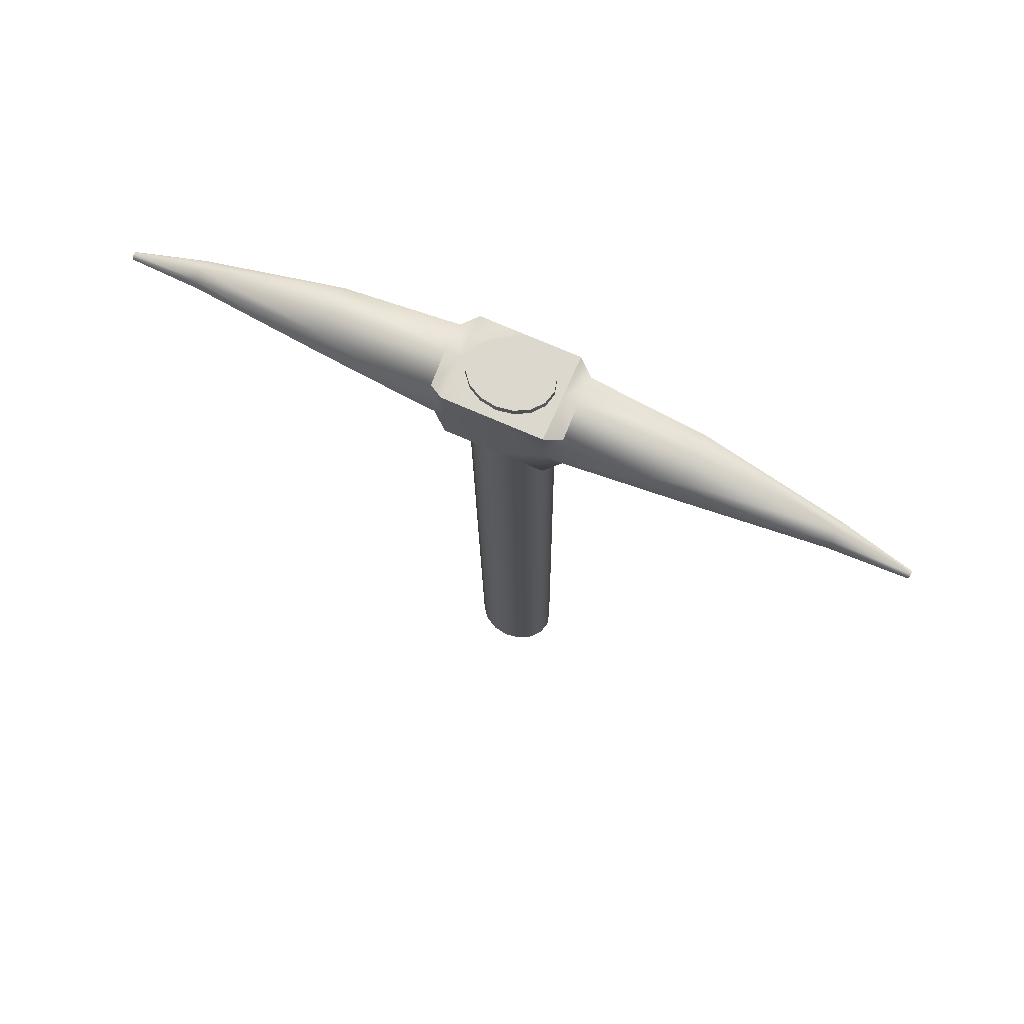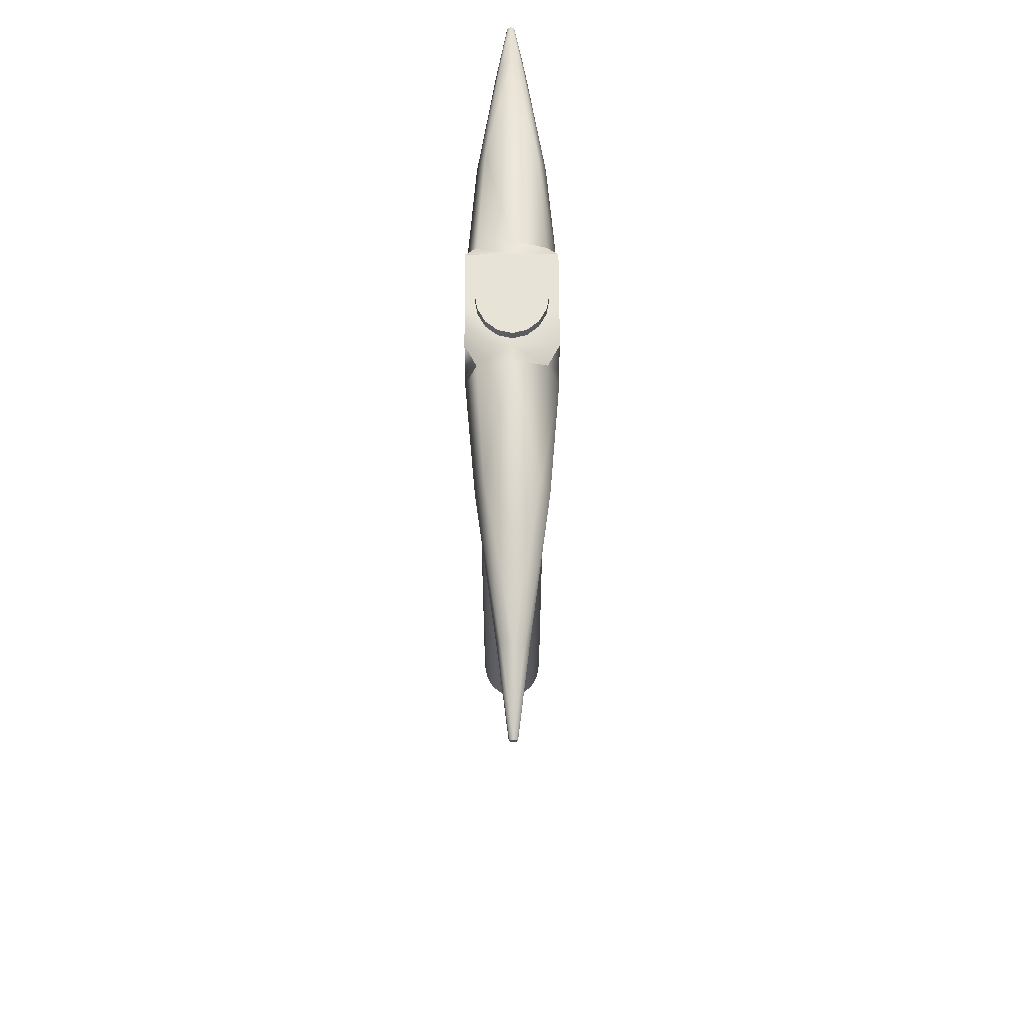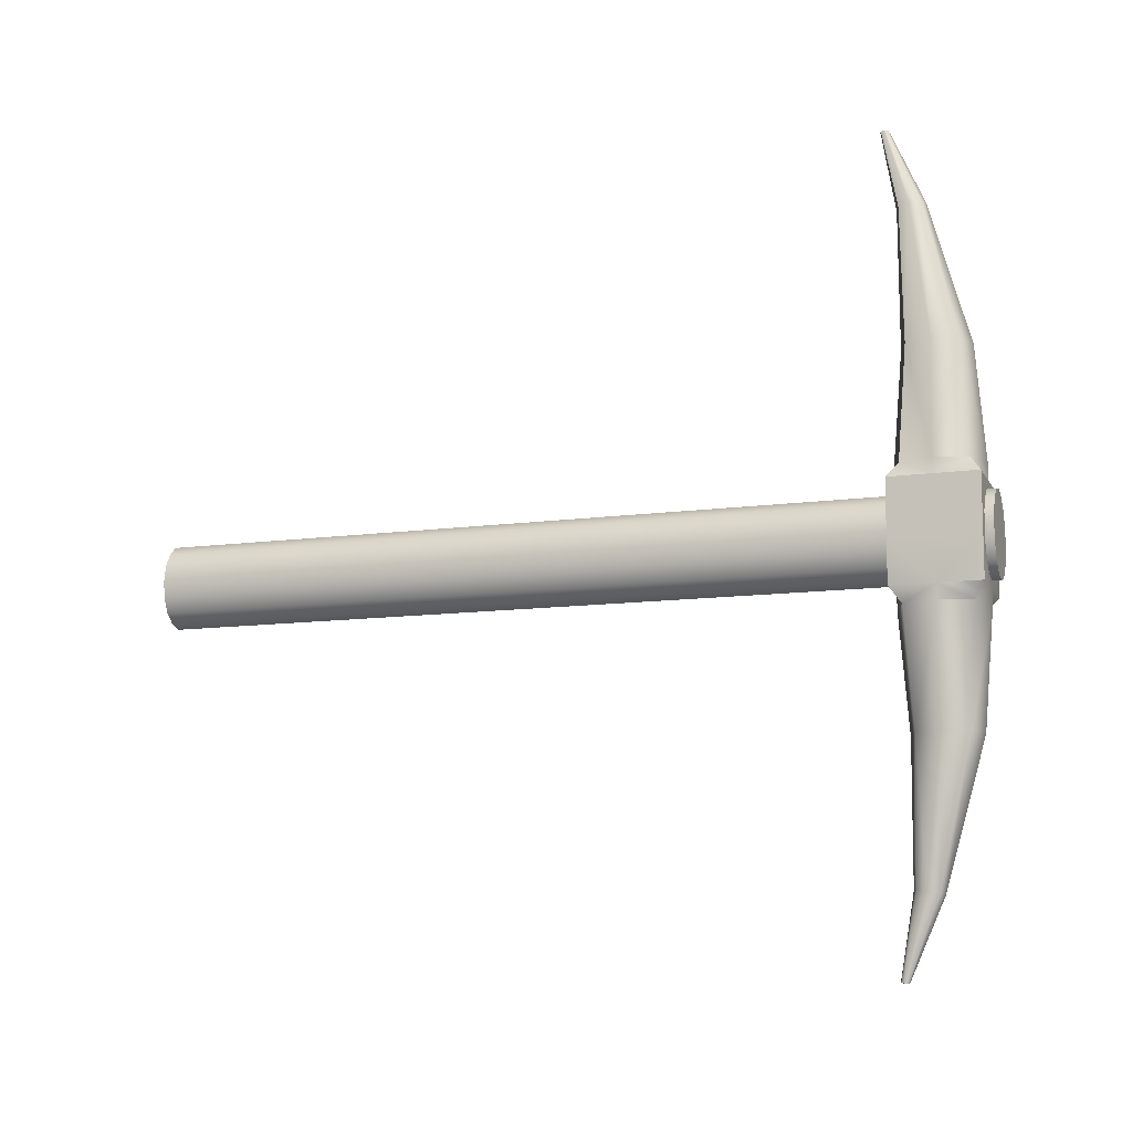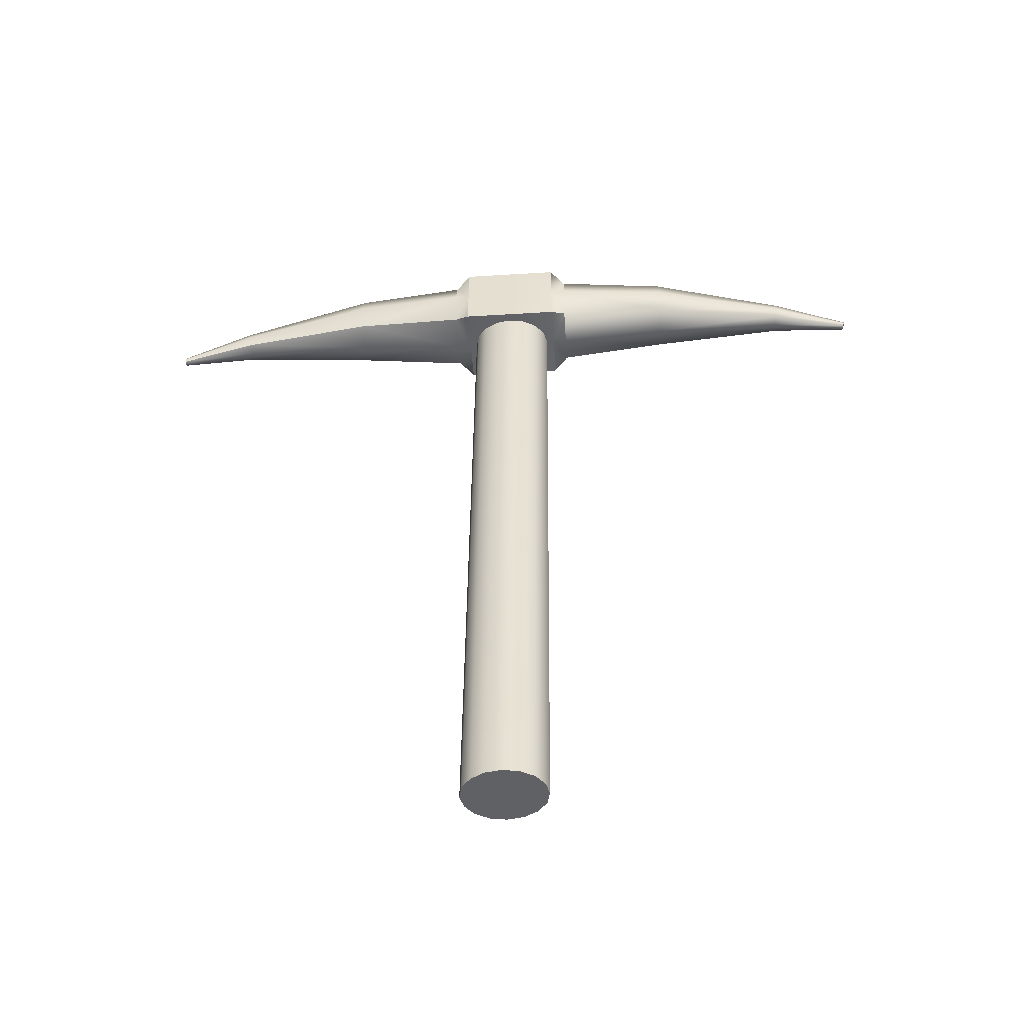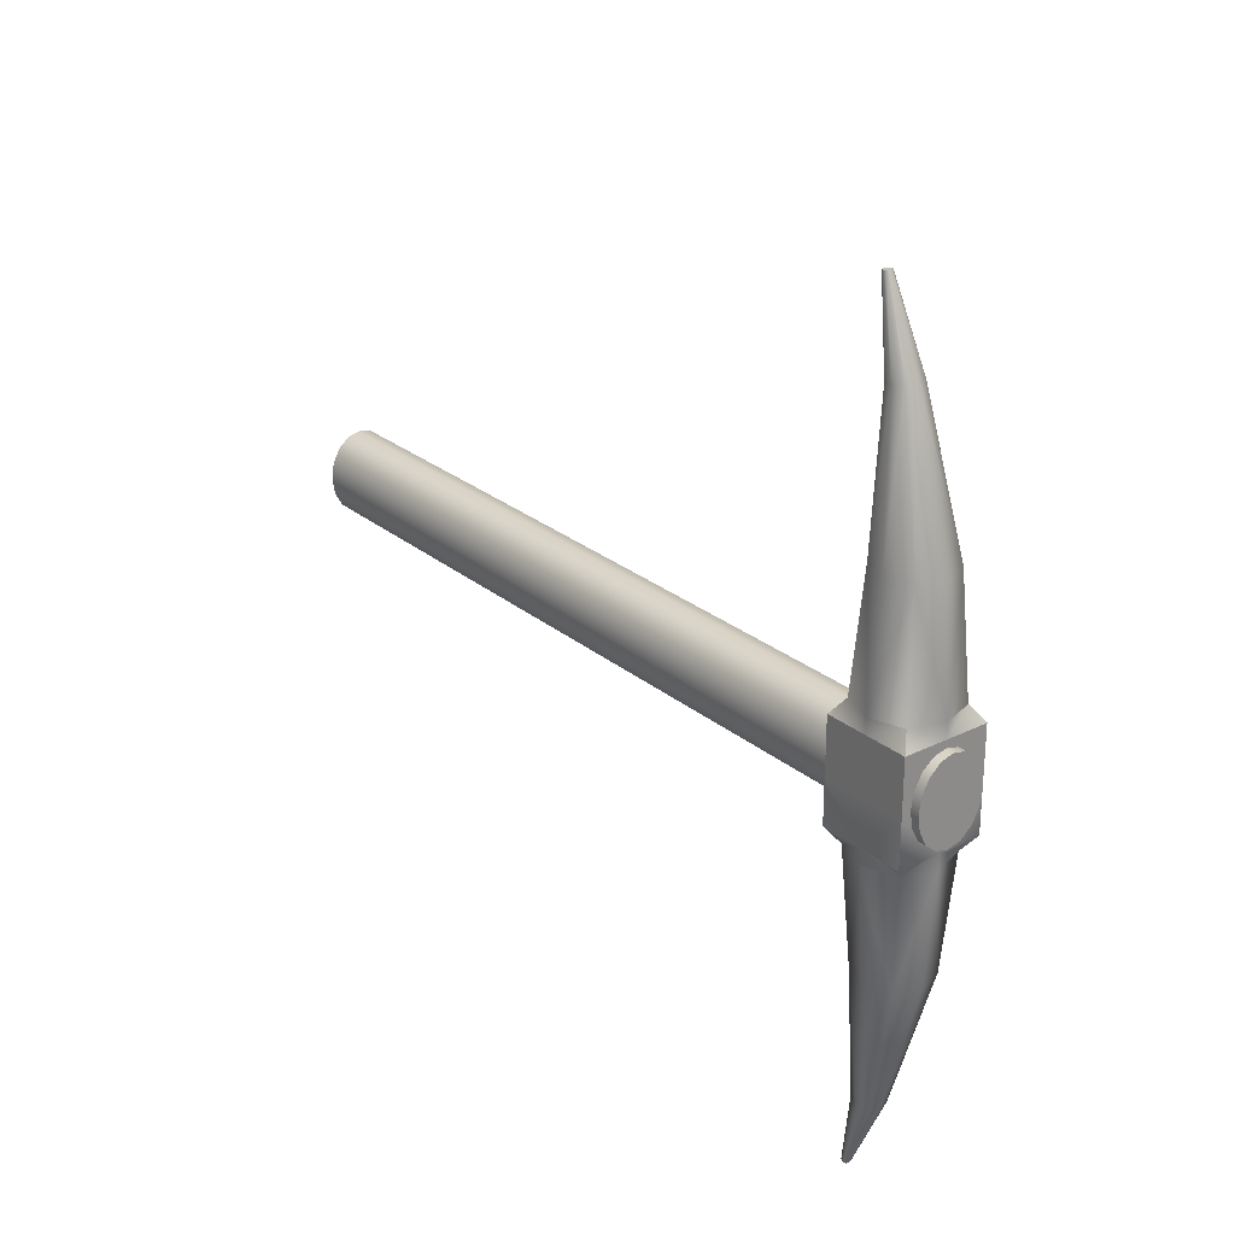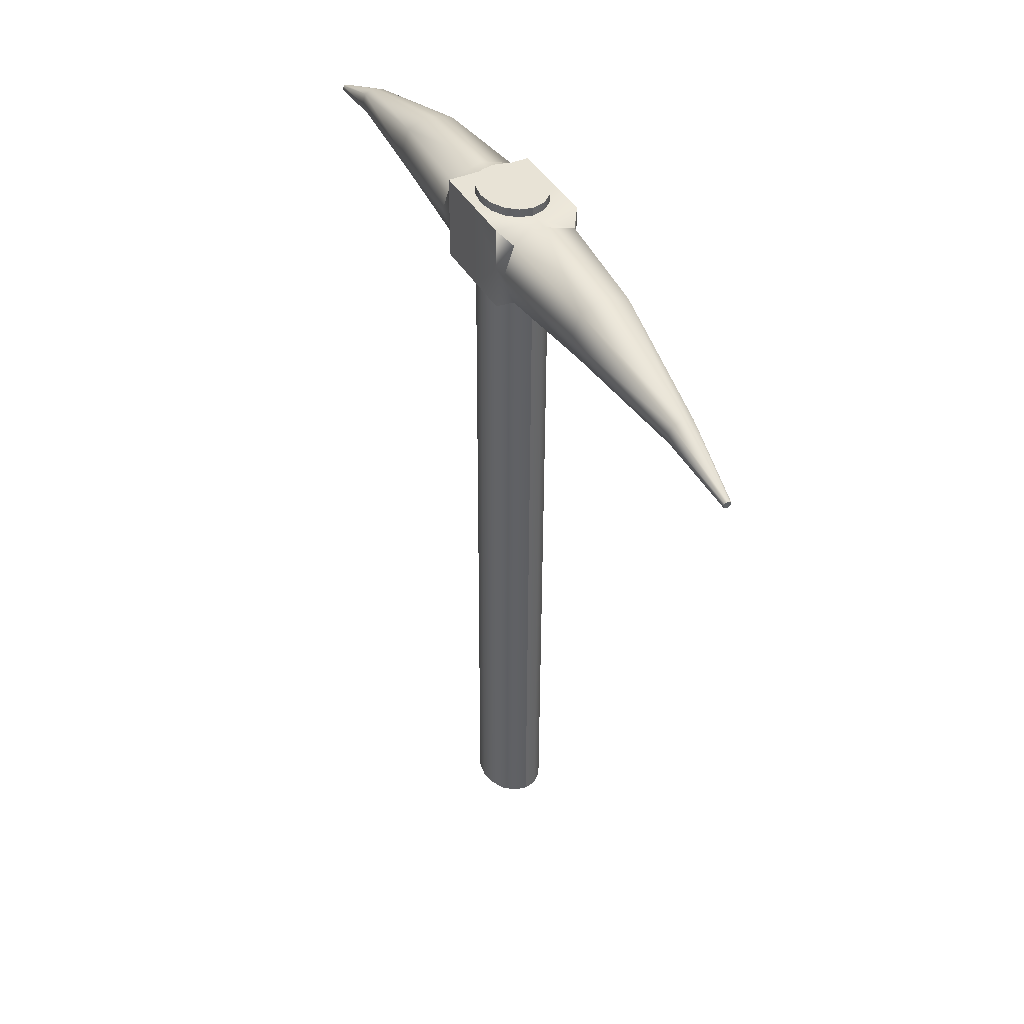
<metadata>
{"format":"obj","ext":"obj","renderer":"f3d","projection":"perspective","resolution":1024,"background":"white","views":[{"elev":72.6,"azim":-65.6,"up":"+Y"},{"elev":61.1,"azim":-179.6,"up":"+Y"},{"elev":-12.8,"azim":108.9,"up":"+Z"},{"elev":-50.3,"azim":94.8,"up":"+Y"},{"elev":25.3,"azim":142.1,"up":"+Z"},{"elev":40.9,"azim":152.9,"up":"+Y"}]}
</metadata>
<code>
o cylinder1.001_Untitled.001
v -0.003359 0.05334 0.006266
v -0.005179 0.05334 0.005834
v -0.006731 0.05333 0.00457
v -0.007778 0.05331 0.002664
v -0.008162 0.05329 0.000409
v -0.007823 0.05326 -0.001855
v -0.006814 0.05325 -0.00378
v -0.005288 0.05323 -0.005076
v -0.003477 0.05323 -0.005543
v -0.001658 0.05323 -0.005112
v -0.000106 0.05325 -0.003848
v 0.000941 0.05326 -0.001942
v 0.001325 0.05329 0.000314
v 0.000987 0.05331 0.002577
v -2.2e-05 0.05333 0.004503
v -0.001549 0.05334 0.005798
v -0.003349 -0.06136 0.00735
v -0.005168 -0.06136 0.006919
v -0.00672 -0.06137 0.005654
v -0.007767 -0.06139 0.003749
v -0.008151 -0.06141 0.001493
v -0.007812 -0.06144 -0.00077
v -0.006803 -0.06145 -0.002696
v -0.005277 -0.06147 -0.003992
v -0.003467 -0.06147 -0.004459
v -0.001647 -0.06147 -0.004028
v -9.5e-05 -0.06145 -0.002763
v 0.000952 -0.06144 -0.000858
v 0.001336 -0.06141 0.001398
v 0.000997 -0.06139 0.003661
v -1.2e-05 -0.06137 0.005587
v -0.001538 -0.06136 0.006882
v -0.009403 0.04011 0.001324
v -0.009405 0.0521 0.001211
v -0.009343 0.05216 0.007374
v -0.009342 0.04017 0.007488
v 0.002585 0.04011 0.001205
v 0.002584 0.0521 0.001091
v 0.002645 0.05216 0.007255
v 0.002646 0.04017 0.007368
v -0.007823 0.05068 0.009496
v -0.007822 0.04169 0.009581
v 0.001169 0.04169 0.009491
v 0.001168 0.05068 0.009406
v -0.009321 0.04619 0.009553
v -0.003327 0.04019 0.00955
v 0.002667 0.04619 0.009433
v -0.003328 0.05218 0.009437
v -0.009342 0.04617 0.007431
v -0.003348 0.04017 0.007428
v 0.002646 0.04617 0.007311
v -0.003349 0.05216 0.007314
v -0.003168 0.05101 0.02539
v -0.006675 0.04985 0.02543
v -0.007843 0.04634 0.02548
v -0.006674 0.04283 0.0255
v -0.003167 0.04166 0.02548
v 0.000339 0.04283 0.02543
v 0.001508 0.04634 0.02539
v 0.000338 0.04985 0.02536
v -0.002972 0.0457 0.04505
v -0.004473 0.04521 0.045
v -0.004976 0.04372 0.0448
v -0.004477 0.04223 0.04459
v -0.002977 0.04174 0.04451
v -0.001476 0.04223 0.04456
v -0.000973 0.04372 0.04476
v -0.001472 0.04521 0.04497
v -0.002864 0.04105 0.05583
v -0.003281 0.04091 0.05582
v -0.003421 0.0405 0.05576
v -0.003283 0.04009 0.05571
v -0.002866 0.03995 0.05568
v -0.002448 0.04009 0.0557
v -0.002309 0.0405 0.05575
v -0.002447 0.04091 0.05581
v -0.009419 0.0401 -0.000225
v -0.00942 0.05209 -0.000338
v -0.009482 0.05203 -0.006501
v -0.00948 0.04004 -0.006388
v 0.002569 0.0401 -0.000345
v 0.002568 0.05209 -0.000458
v 0.002507 0.05203 -0.006621
v 0.002508 0.04004 -0.006508
v -0.008004 0.05051 -0.008624
v -0.008003 0.04152 -0.008539
v 0.000988 0.04152 -0.008629
v 0.000987 0.05051 -0.008714
v -0.009502 0.04602 -0.008567
v -0.003508 0.04002 -0.00857
v 0.002486 0.04602 -0.008686
v -0.003509 0.05201 -0.008683
v -0.009481 0.04604 -0.006445
v -0.003486 0.04004 -0.006448
v 0.002507 0.04604 -0.006564
v -0.003487 0.05203 -0.006561
v -0.003668 0.05054 -0.02461
v -0.007174 0.04937 -0.02456
v -0.008343 0.04587 -0.02452
v -0.007174 0.04236 -0.0245
v -0.003667 0.04119 -0.02452
v -0.00016 0.04236 -0.02457
v 0.001008 0.04587 -0.02461
v -0.000161 0.04937 -0.02463
v -0.003863 0.04486 -0.04417
v -0.005363 0.04437 -0.04408
v -0.005861 0.04288 -0.04384
v -0.005359 0.0414 -0.04362
v -0.003857 0.04091 -0.04355
v -0.002357 0.0414 -0.04365
v -0.001859 0.04288 -0.04388
v -0.002362 0.04437 -0.04411
v -0.00397 0.04 -0.05486
v -0.004387 0.03987 -0.05484
v -0.004526 0.03946 -0.05477
v -0.004386 0.03904 -0.05471
v -0.003968 0.03891 -0.05469
v -0.003551 0.03904 -0.05472
v -0.003413 0.03946 -0.05478
v -0.003553 0.03987 -0.05484
v -0.003359 0.05334 0.006266
v -0.005179 0.05334 0.005834
v -0.006731 0.05333 0.00457
v -0.007778 0.05331 0.002664
v -0.008162 0.05329 0.000409
v -0.007823 0.05326 -0.001855
v -0.006814 0.05325 -0.00378
v -0.005288 0.05323 -0.005076
v -0.003477 0.05323 -0.005543
v -0.003477 0.05323 -0.005543
v -0.001658 0.05323 -0.005112
v -0.000106 0.05325 -0.003848
v 0.000941 0.05326 -0.001942
v 0.001325 0.05329 0.000314
v 0.000987 0.05331 0.002577
v -2.2e-05 0.05333 0.004503
v -0.001549 0.05334 0.005798
v -0.003349 -0.06136 0.00735
v -0.005168 -0.06136 0.006919
v -0.00672 -0.06137 0.005654
v -0.007767 -0.06139 0.003749
v -0.008151 -0.06141 0.001493
v -0.007812 -0.06144 -0.00077
v -0.006803 -0.06145 -0.002696
v -0.005277 -0.06147 -0.003992
v -0.003467 -0.06147 -0.004459
v -0.003467 -0.06147 -0.004459
v -0.001647 -0.06147 -0.004028
v -9.5e-05 -0.06145 -0.002763
v 0.000952 -0.06144 -0.000858
v 0.001336 -0.06141 0.001398
v 0.000997 -0.06139 0.003661
v -1.2e-05 -0.06137 0.005587
v -0.001538 -0.06136 0.006882
v -0.009405 0.0521 0.001211
v -0.009343 0.05216 0.007374
v 0.002585 0.04011 0.001205
v 0.002645 0.05216 0.007255
v 0.002645 0.05216 0.007255
v 0.002646 0.04017 0.007368
v 0.002646 0.04017 0.007368
v 0.001169 0.04169 0.009491
v 0.002646 0.04617 0.007311
v -0.003349 0.05216 0.007314
v 0.000339 0.04283 0.02543
v -0.001476 0.04223 0.04456
v -0.002864 0.04105 0.05583
v -0.003281 0.04091 0.05582
v -0.003421 0.0405 0.05576
v -0.003283 0.04009 0.05571
v -0.002866 0.03995 0.05568
v -0.002448 0.04009 0.0557
v -0.002448 0.04009 0.0557
v -0.002309 0.0405 0.05575
v -0.002447 0.04091 0.05581
v -0.009419 0.0401 -0.000225
v -0.009419 0.0401 -0.000225
v -0.00942 0.05209 -0.000338
v -0.00948 0.04004 -0.006388
v 0.002569 0.0401 -0.000345
v -0.008003 0.04152 -0.008539
v -0.009502 0.04602 -0.008567
v -0.008343 0.04587 -0.02452
v -0.005861 0.04288 -0.04384
v -0.00397 0.04 -0.05486
v -0.004387 0.03987 -0.05484
v -0.004526 0.03946 -0.05477
v -0.004526 0.03946 -0.05477
v -0.004386 0.03904 -0.05471
v -0.003968 0.03891 -0.05469
v -0.003551 0.03904 -0.05472
v -0.003413 0.03946 -0.05478
v -0.003553 0.03987 -0.05484
f 134 126 125
f 134 125 124
f 132 127 126
f 131 130 128
f 131 128 127
f 127 132 131
f 126 134 133
f 126 133 132
f 124 135 134
f 124 123 135
f 123 136 135
f 123 122 136
f 122 121 137
f 122 137 136
f 140 153 154
f 141 151 152
f 141 152 153
f 143 144 150
f 143 150 151
f 144 145 149
f 144 149 150
f 145 147 148
f 145 148 149
f 151 141 142
f 151 142 143
f 153 140 141
f 154 139 140
f 154 138 139
f 1 17 16
f 17 32 16
f 16 32 15
f 32 31 15
f 15 31 14
f 31 30 14
f 14 30 13
f 30 29 13
f 13 29 12
f 29 28 12
f 12 28 11
f 28 27 11
f 11 27 10
f 27 26 10
f 10 26 129
f 26 146 129
f 9 25 8
f 25 24 8
f 8 24 7
f 24 23 7
f 7 23 6
f 23 22 6
f 6 22 5
f 22 21 5
f 5 21 4
f 21 20 4
f 4 20 3
f 20 19 3
f 3 19 2
f 19 18 2
f 2 18 1
f 18 17 1
f 33 36 49
f 33 49 155
f 49 156 155
f 33 157 50
f 33 50 36
f 157 161 50
f 35 52 34
f 52 158 38
f 52 38 34
f 38 39 51
f 38 51 37
f 51 40 37
f 49 45 41
f 49 41 156
f 50 46 42
f 50 42 36
f 163 47 43
f 43 160 163
f 164 48 44
f 44 159 164
f 70 71 72
f 72 73 69
f 72 69 70
f 73 74 76
f 73 76 69
f 74 75 76
f 45 49 42
f 49 36 42
f 46 50 162
f 50 161 162
f 159 44 163
f 44 47 163
f 156 41 164
f 41 48 164
f 48 41 54
f 48 54 53
f 45 55 54
f 45 54 41
f 45 42 56
f 45 56 55
f 46 57 56
f 56 42 46
f 165 57 46
f 46 162 165
f 47 59 58
f 47 58 43
f 60 59 47
f 47 44 60
f 48 53 60
f 48 60 44
f 54 62 61
f 54 61 53
f 55 63 62
f 55 62 54
f 56 64 63
f 56 63 55
f 57 65 64
f 64 56 57
f 166 65 57
f 57 165 166
f 58 59 67
f 58 67 66
f 59 60 68
f 59 68 67
f 60 53 61
f 60 61 68
f 62 168 167
f 167 61 62
f 63 169 168
f 63 168 62
f 64 170 169
f 64 169 63
f 65 171 170
f 65 170 64
f 65 166 173
f 65 173 171
f 66 67 174
f 66 174 172
f 67 68 175
f 67 175 174
f 68 61 167
f 68 167 175
f 78 79 93
f 78 93 176
f 93 179 176
f 80 94 77
f 94 84 81
f 94 81 77
f 78 82 96
f 78 96 79
f 82 83 96
f 81 84 95
f 81 95 82
f 95 83 82
f 79 85 93
f 85 182 93
f 80 86 94
f 86 90 94
f 87 91 95
f 95 84 87
f 88 92 96
f 96 83 88
f 113 120 118
f 113 118 117
f 120 119 118
f 116 187 114
f 114 113 117
f 114 117 116
f 181 179 93
f 181 93 182
f 87 84 94
f 87 94 90
f 95 91 88
f 95 88 83
f 96 92 85
f 96 85 79
f 92 97 98
f 92 98 85
f 85 98 182
f 98 183 182
f 89 99 100
f 89 100 86
f 86 100 90
f 100 101 90
f 90 101 102
f 90 102 87
f 87 102 91
f 102 103 91
f 91 103 104
f 91 104 88
f 88 104 92
f 104 97 92
f 98 97 105
f 98 105 106
f 183 98 106
f 183 106 184
f 100 99 107
f 100 107 108
f 101 100 108
f 101 108 109
f 101 109 110
f 101 110 102
f 102 110 111
f 102 111 103
f 103 111 112
f 103 112 104
f 104 112 105
f 104 105 97
f 106 105 185
f 106 185 186
f 184 106 186
f 184 186 188
f 108 107 115
f 108 115 189
f 109 108 189
f 109 189 190
f 109 190 191
f 109 191 110
f 110 191 192
f 110 192 111
f 111 192 193
f 111 193 112
f 112 193 185
f 112 185 105
f 155 178 33
f 178 177 33
f 33 177 180
f 180 157 33
f 37 81 38
f 81 82 38
f 38 82 78
f 38 78 34

</code>
